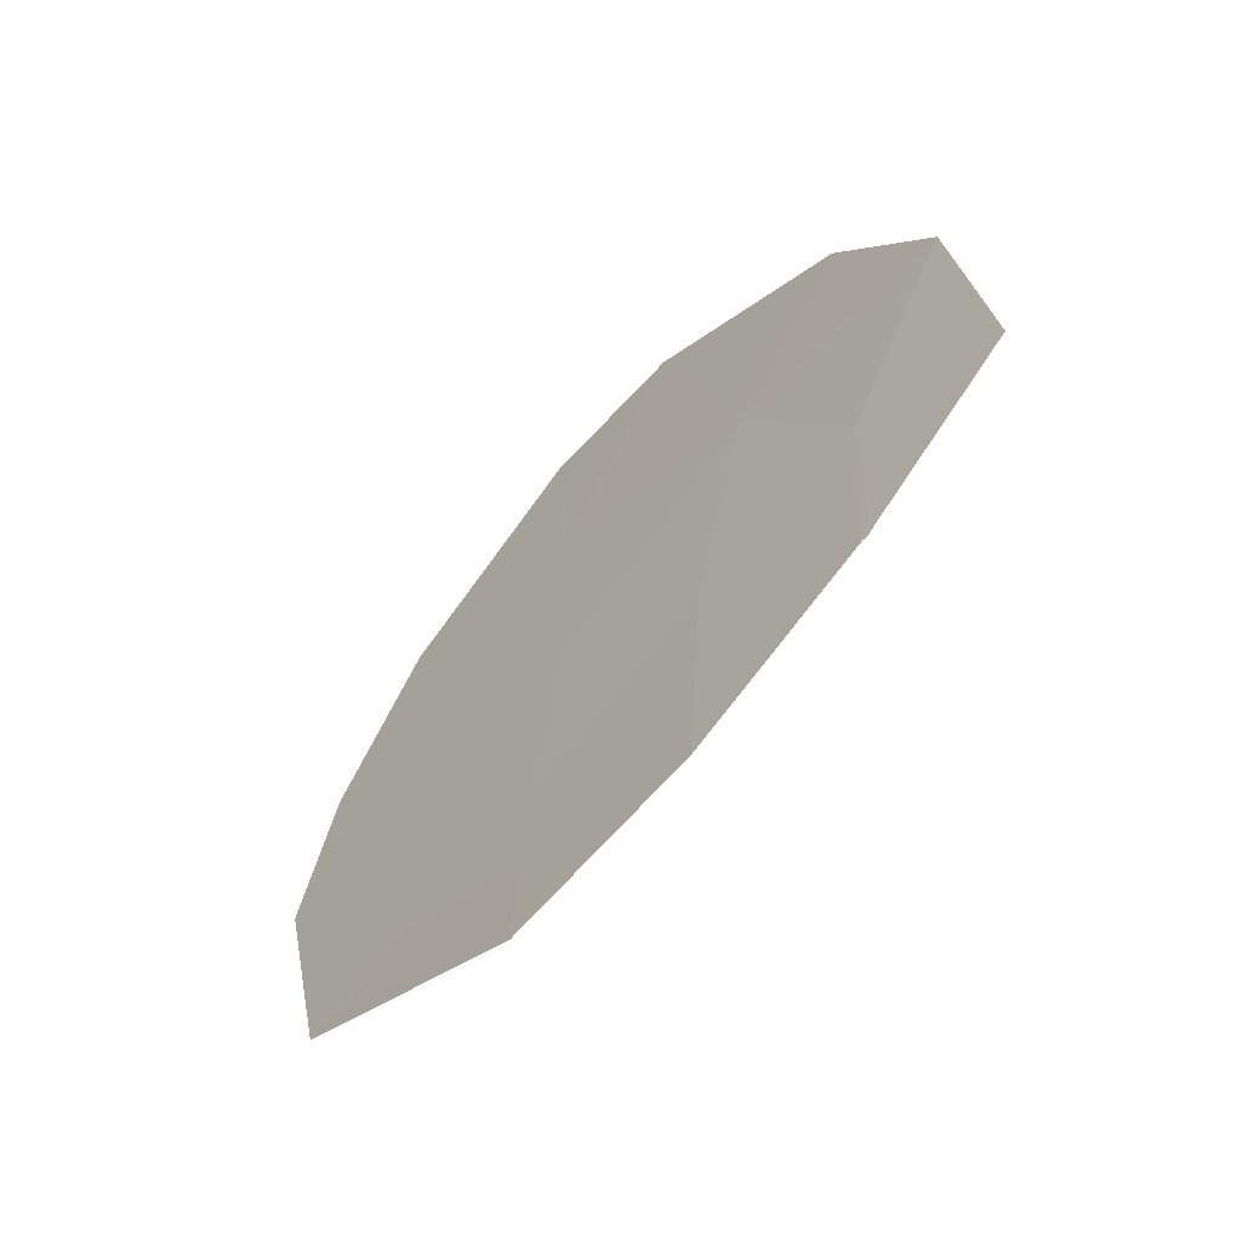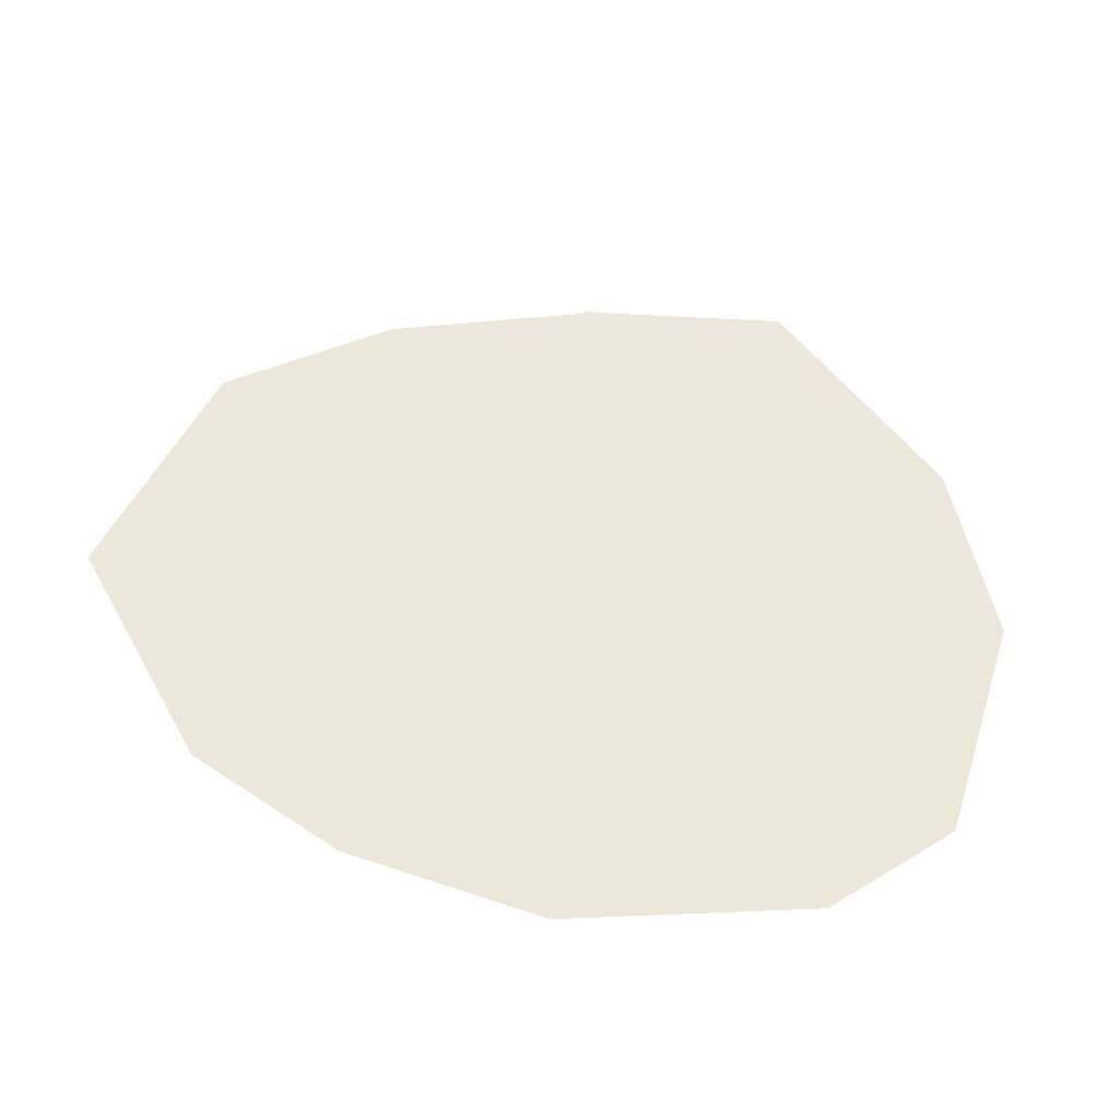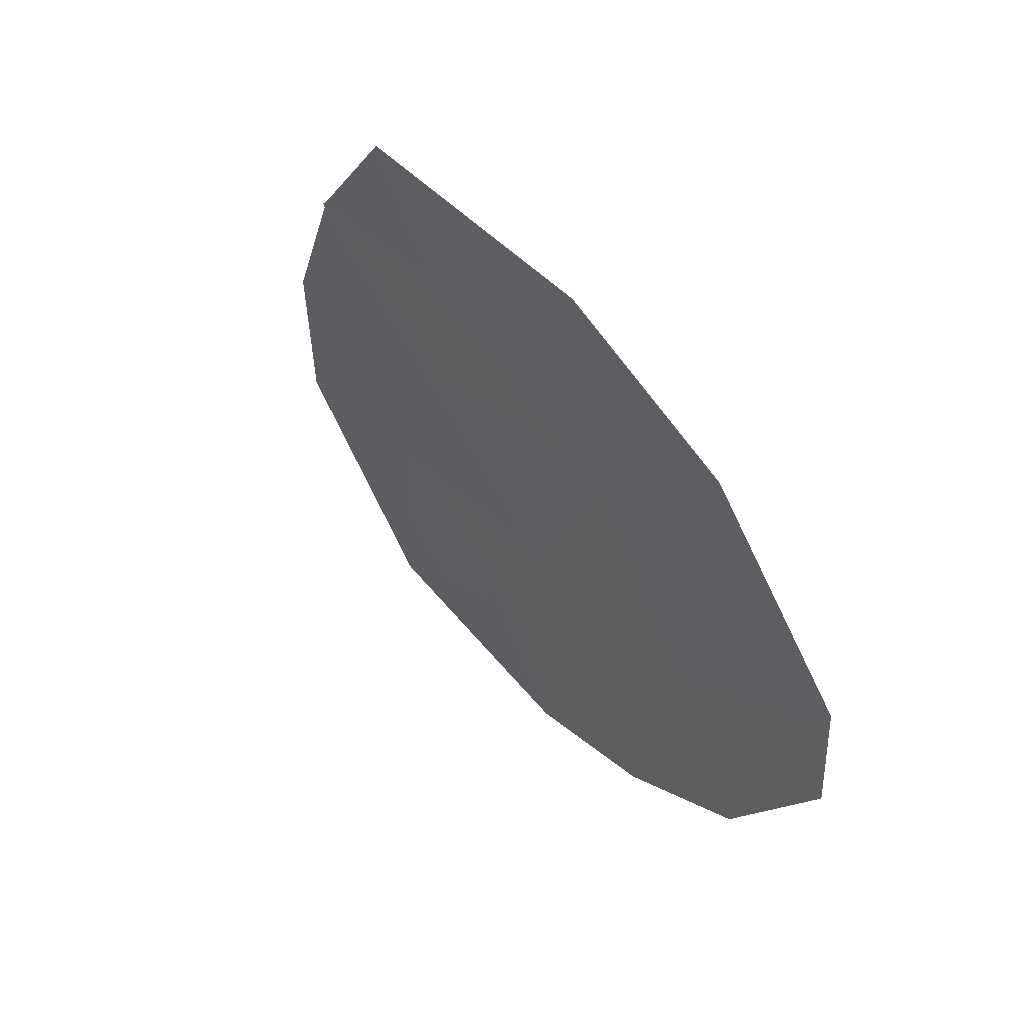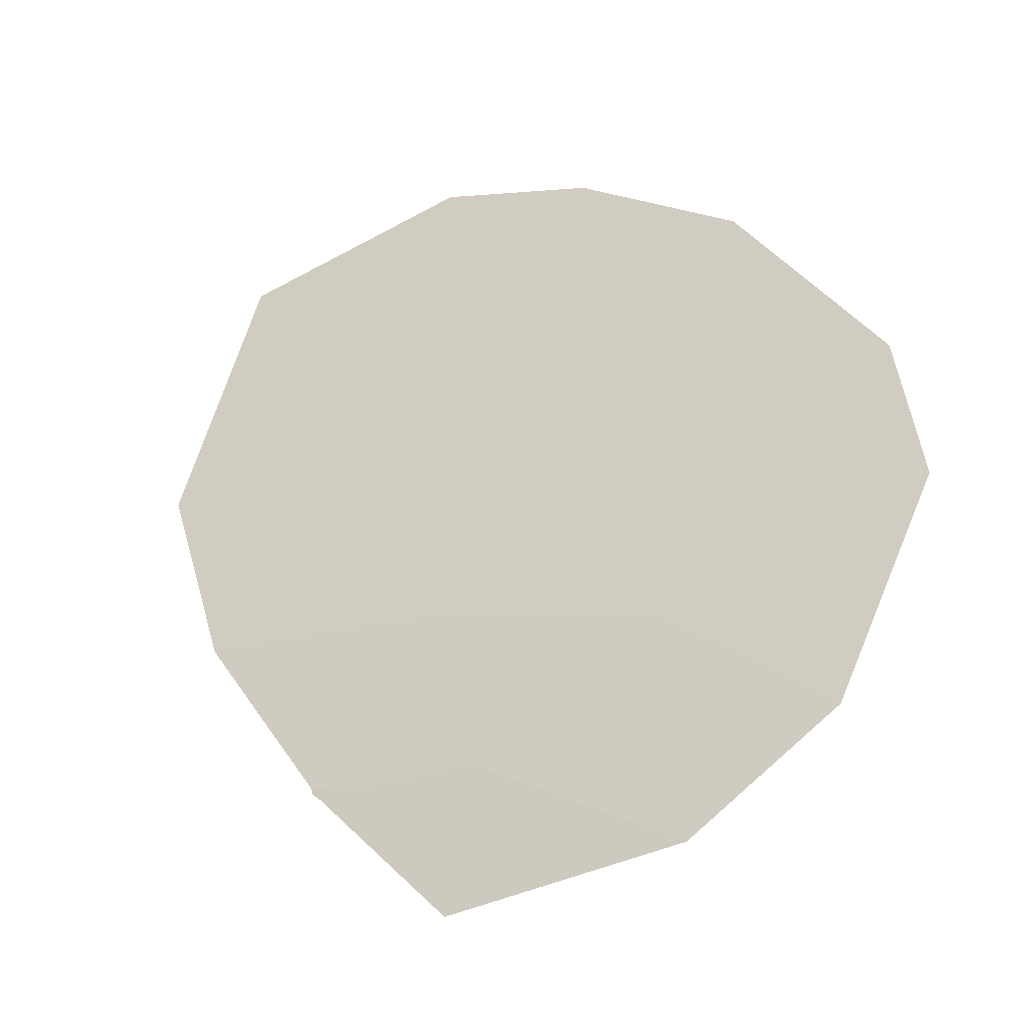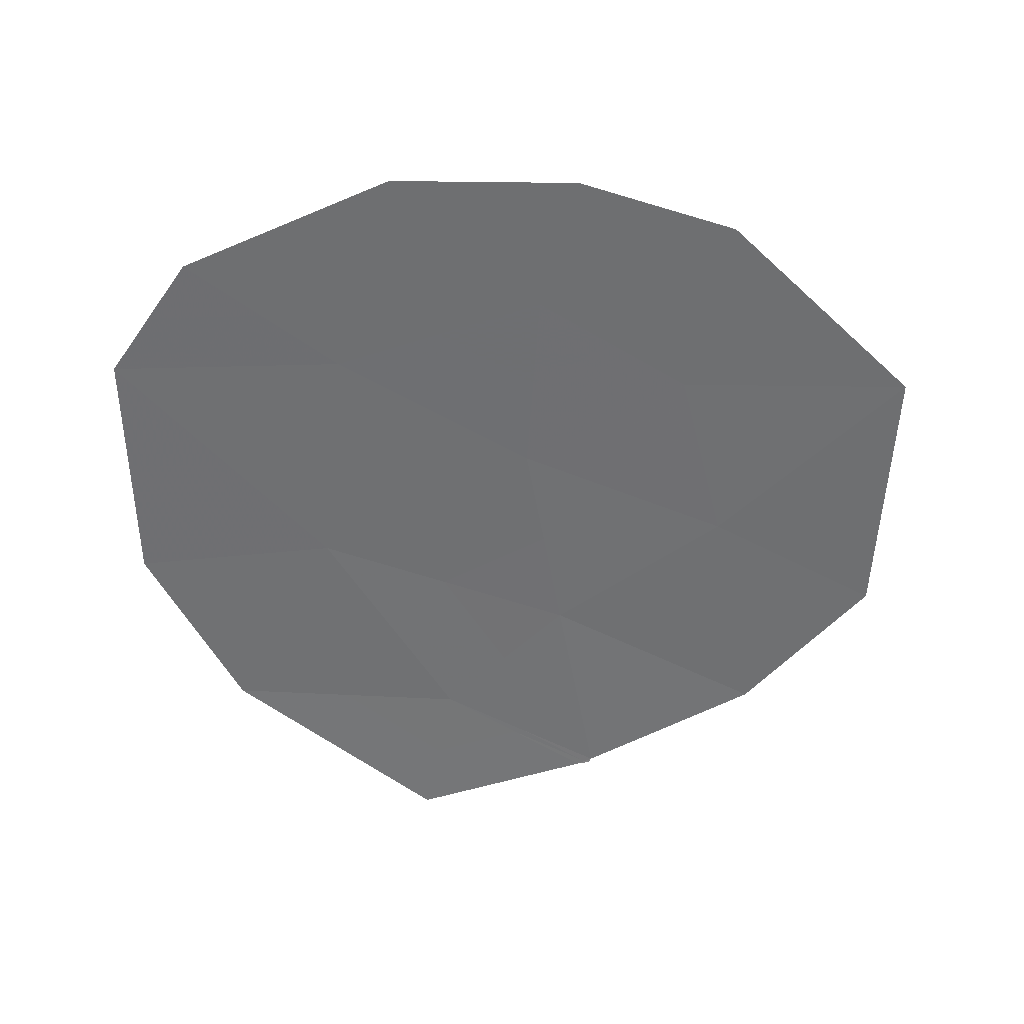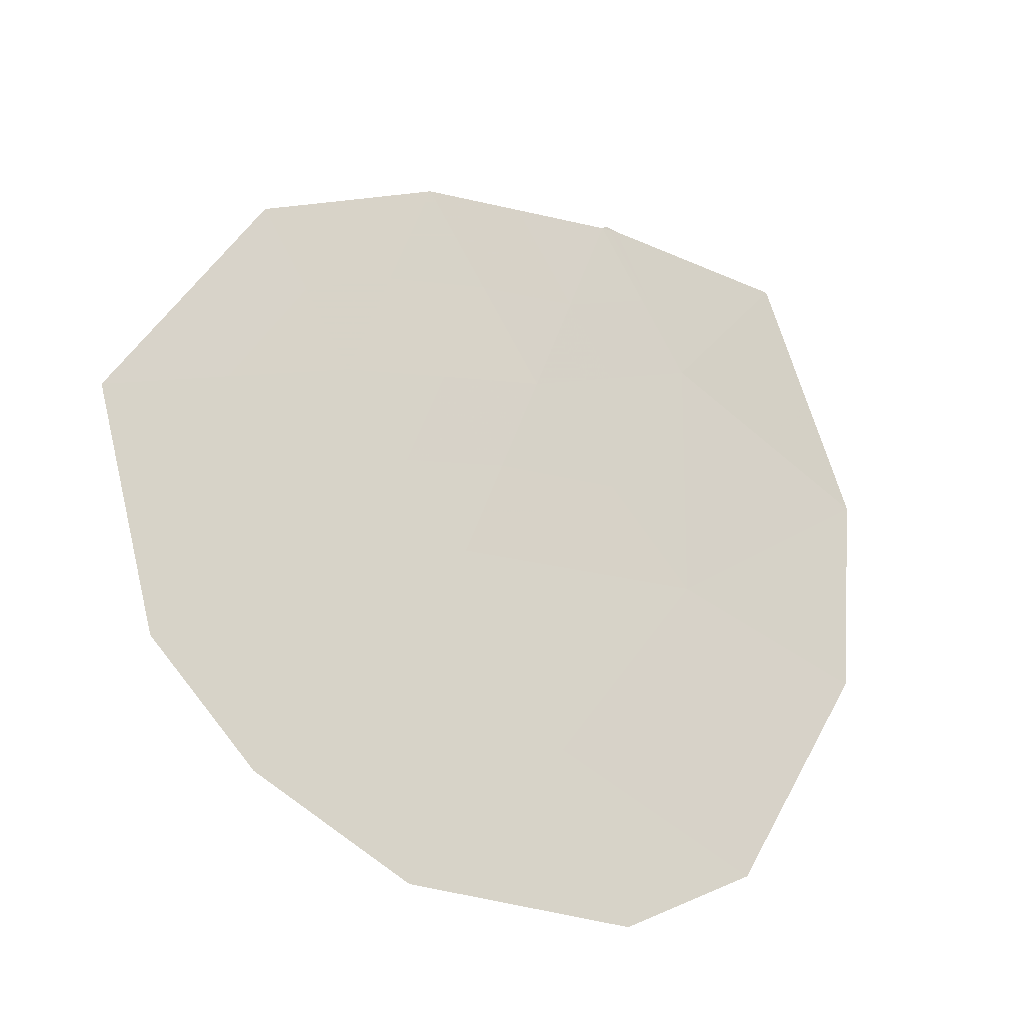
<metadata>
{"format":"obj","ext":"obj","renderer":"f3d","projection":"perspective","resolution":1024,"background":"white","views":[{"elev":61.2,"azim":-65.9,"up":"+Z"},{"elev":-78.3,"azim":-12.2,"up":"+Z"},{"elev":-2.9,"azim":62.8,"up":"+Z"},{"elev":37.0,"azim":40.7,"up":"+Y"},{"elev":-20.4,"azim":-165.7,"up":"+Y"},{"elev":-56.9,"azim":-34.8,"up":"+Z"}]}
</metadata>
<code>
v 55.34 133.1 39.09
v 53.77 133.5 38.82
v 56.08 132.7 39.66
v 54.94 131.7 41.13
v 55.96 131 42.11
v 54.33 130.9 42.41
v 50.57 132.4 40.69
v 54.46 132.7 39.89
v 52.95 132.9 39.74
v 53.3 132.2 40.73
v 53.35 130.5 43.06
v 52.52 133.4 39.05
v 52.05 130.8 42.75
v 53.33 131.3 41.9
v 54.74 130.3 43.18
v 53.46 130.5 43.08
v 52.03 131.8 41.44
v 53.37 130.5 43.08
v 51.55 133.1 39.5
v 51.03 131.4 42.13
v 56.38 131.7 41.04
v 52.08 132.5 40.42
v 54.55 133.3 38.96
v 54.9 132.9 39.49
v 54.11 133.1 39.35
v 56.23 132.2 40.35
v 55.66 131.7 41.09
v 55.51 132.2 40.4
v 55.15 130.9 42.26
v 54.64 131.3 41.77
v 55.45 131.4 41.62
v 51.06 132.8 40.1
v 51.81 132.8 39.96
v 51.32 132.4 40.56
v 54.12 131.9 40.93
v 53.88 132.4 40.31
v 54.7 132.2 40.51
v 55.71 132.9 39.37
v 55.27 132.7 39.77
v 50.8 131.9 41.41
v 51.3 132.1 41.06
v 51.53 131.6 41.78
v 54.1 130.4 43.13
v 53.9 130.7 42.75
v 54.54 130.6 42.8
v 53.4 130.5 43.07
v 53.84 130.7 42.74
v 53.71 132.8 39.81
v 53.36 133.2 39.28
v 52.03 133.3 39.28
v 52.74 133.1 39.39
v 52.25 133 39.62
v 53.83 131.1 42.16
v 54.14 131.5 41.52
v 51.54 131.1 42.44
v 52.04 131.3 42.09
v 52.66 132 41.08
v 53.31 131.7 41.32
v 52.68 131.5 41.67
v 53.41 130.5 43.08
v 53.36 130.5 43.07
v 53.14 133.4 38.93
v 53.34 130.9 42.48
v 52.69 131.1 42.32
v 53.12 132.5 40.24
v 52.69 132.3 40.58
v 52.52 132.7 40.08
v 55.35 130.6 42.65
v 52.7 130.7 42.9
v 56.17 131.3 41.58
v 52.05 132.1 40.93
f 2 23 25
f 23 1 24
f 23 24 25
f 25 24 8
f 3 26 28
f 26 21 27
f 26 27 28
f 28 27 4
f 5 29 31
f 29 6 30
f 29 30 31
f 31 30 4
f 7 32 34
f 32 19 33
f 32 33 34
f 34 33 22
f 4 35 37
f 35 10 36
f 35 36 37
f 37 36 8
f 1 38 24
f 38 3 39
f 38 39 24
f 24 39 8
f 20 40 42
f 40 7 41
f 40 41 42
f 42 41 17
f 15 43 45
f 43 16 44
f 43 44 45
f 45 44 6
f 16 46 44
f 46 11 47
f 46 47 44
f 44 47 6
f 2 25 49
f 25 8 48
f 25 48 49
f 49 48 9
f 19 50 52
f 50 12 51
f 50 51 52
f 52 51 9
f 4 30 54
f 30 6 53
f 30 53 54
f 54 53 14
f 13 55 56
f 55 20 42
f 55 42 56
f 56 42 17
f 17 57 59
f 57 10 58
f 57 58 59
f 59 58 14
f 16 60 46
f 60 18 61
f 60 61 46
f 46 61 11
f 12 62 51
f 62 2 49
f 62 49 51
f 51 49 9
f 14 53 63
f 53 6 47
f 53 47 63
f 63 47 11
f 17 59 56
f 59 14 64
f 59 64 56
f 56 64 13
f 9 65 67
f 65 10 66
f 65 66 67
f 67 66 22
f 5 68 29
f 68 15 45
f 68 45 29
f 29 45 6
f 14 63 64
f 63 11 69
f 63 69 64
f 64 69 13
f 21 70 27
f 70 5 31
f 70 31 27
f 27 31 4
f 8 39 37
f 39 3 28
f 39 28 37
f 37 28 4
f 10 57 66
f 57 17 71
f 57 71 66
f 66 71 22
f 7 34 41
f 34 22 71
f 34 71 41
f 41 71 17
f 4 54 35
f 54 14 58
f 54 58 35
f 35 58 10
f 9 48 65
f 48 8 36
f 48 36 65
f 65 36 10
f 9 67 52
f 67 22 33
f 67 33 52
f 52 33 19

</code>
